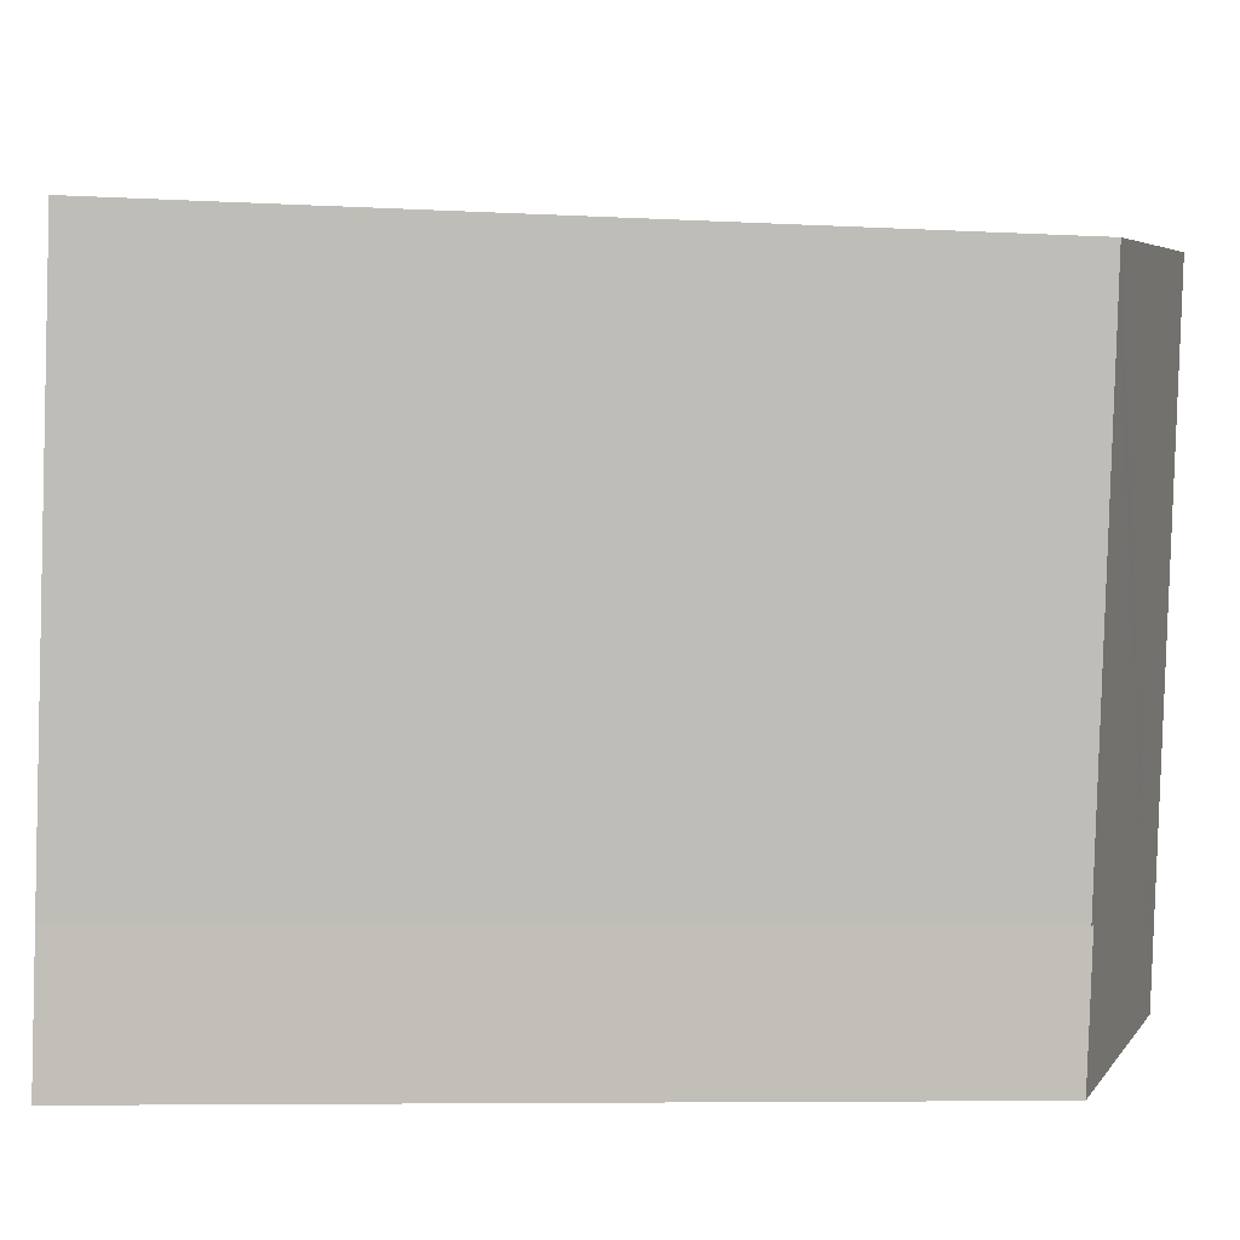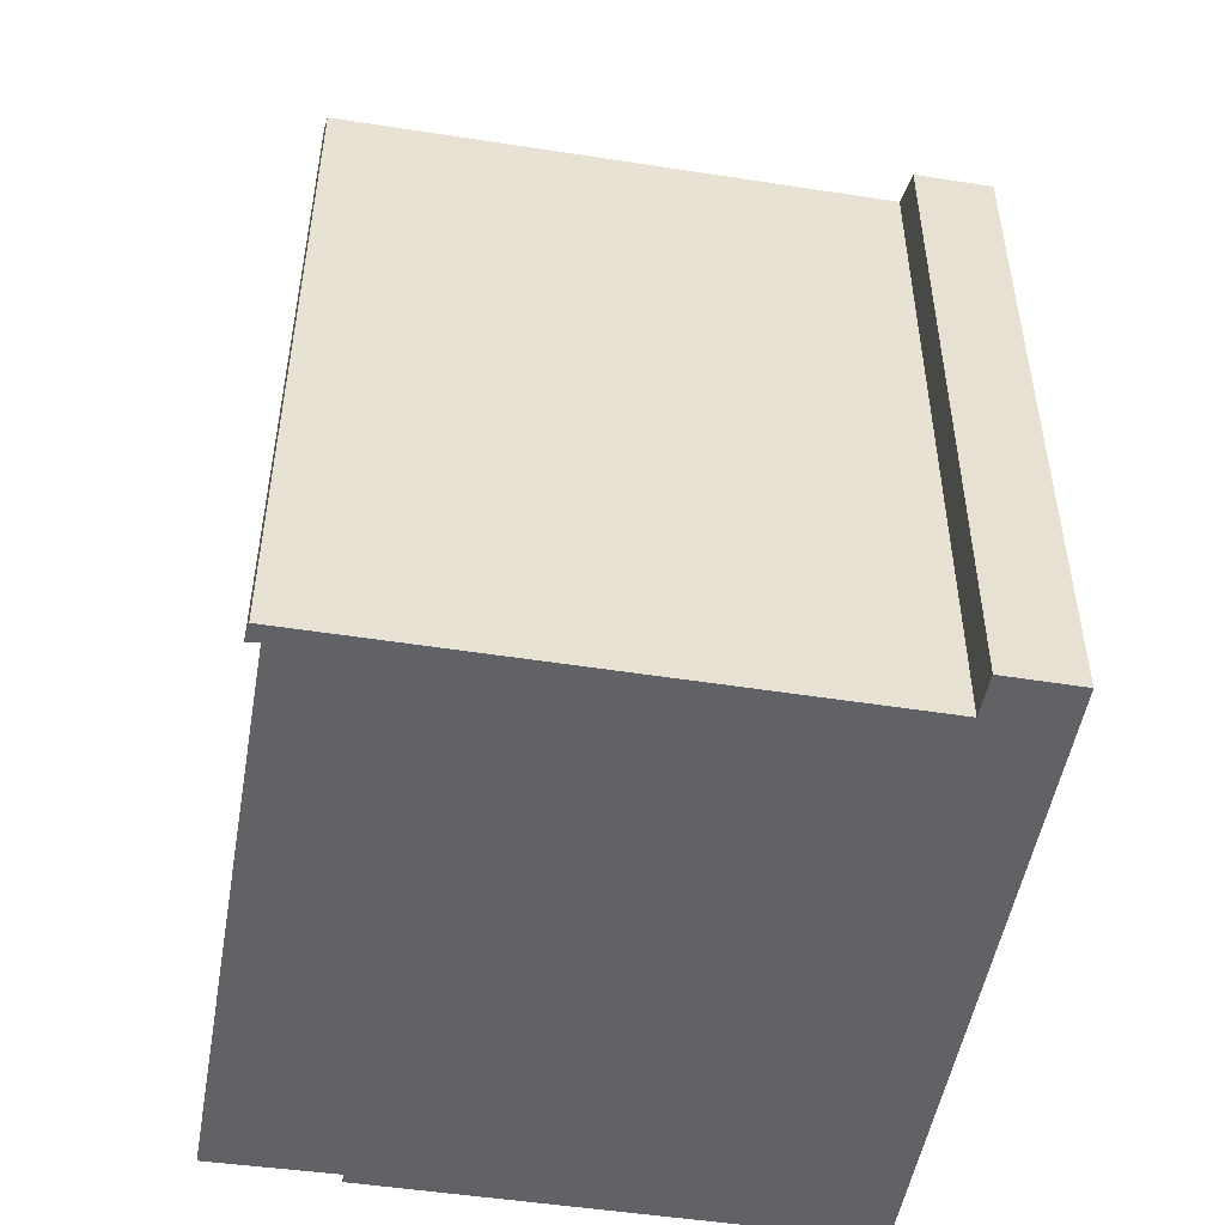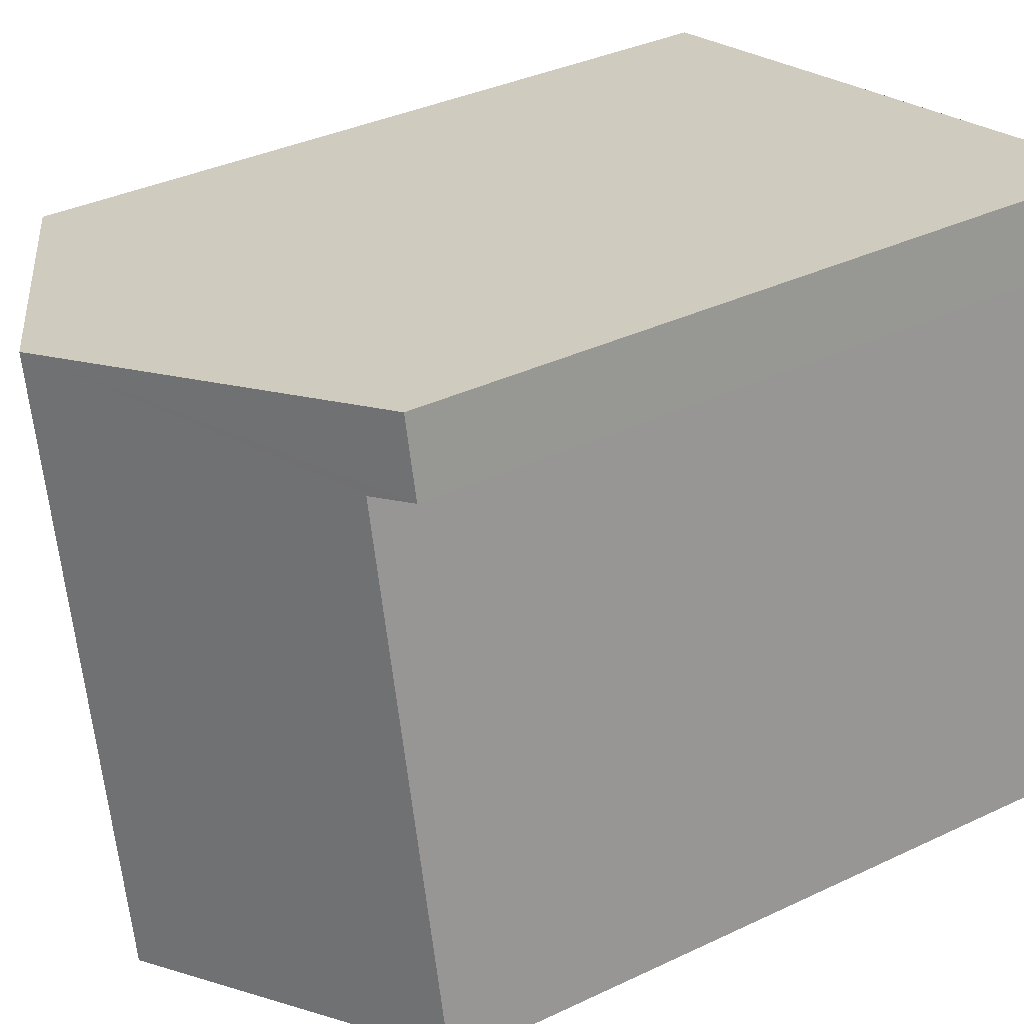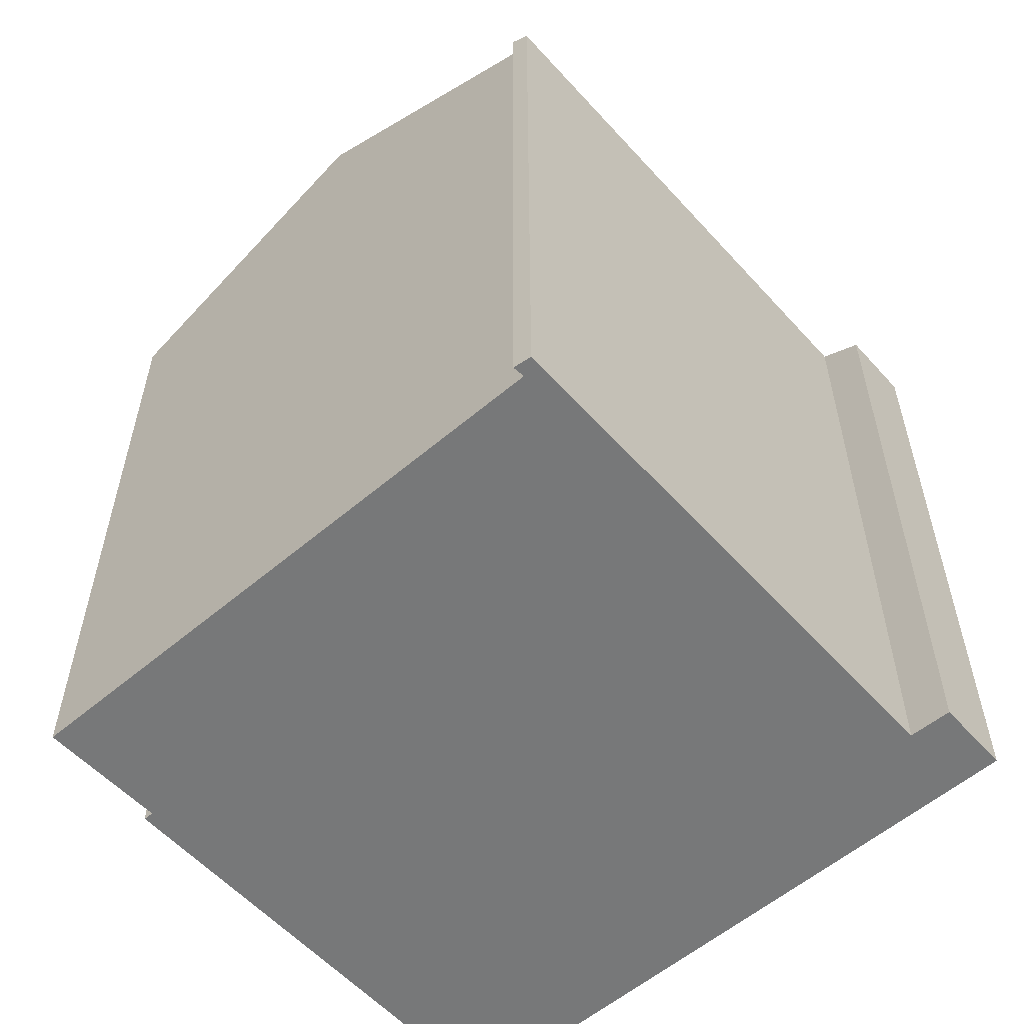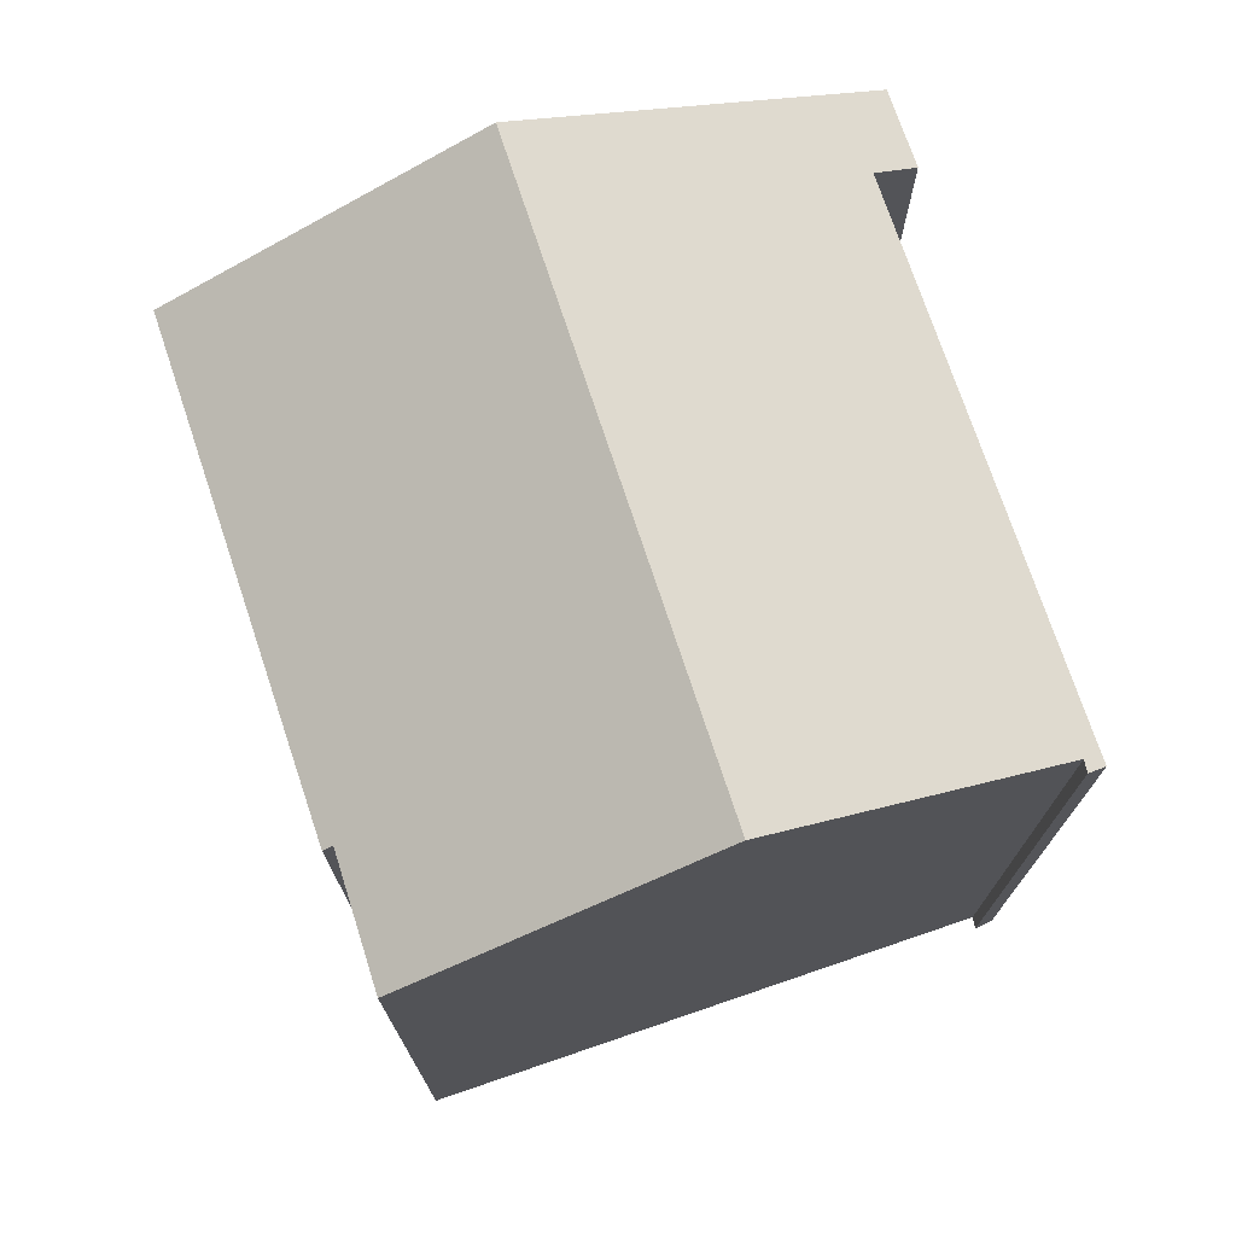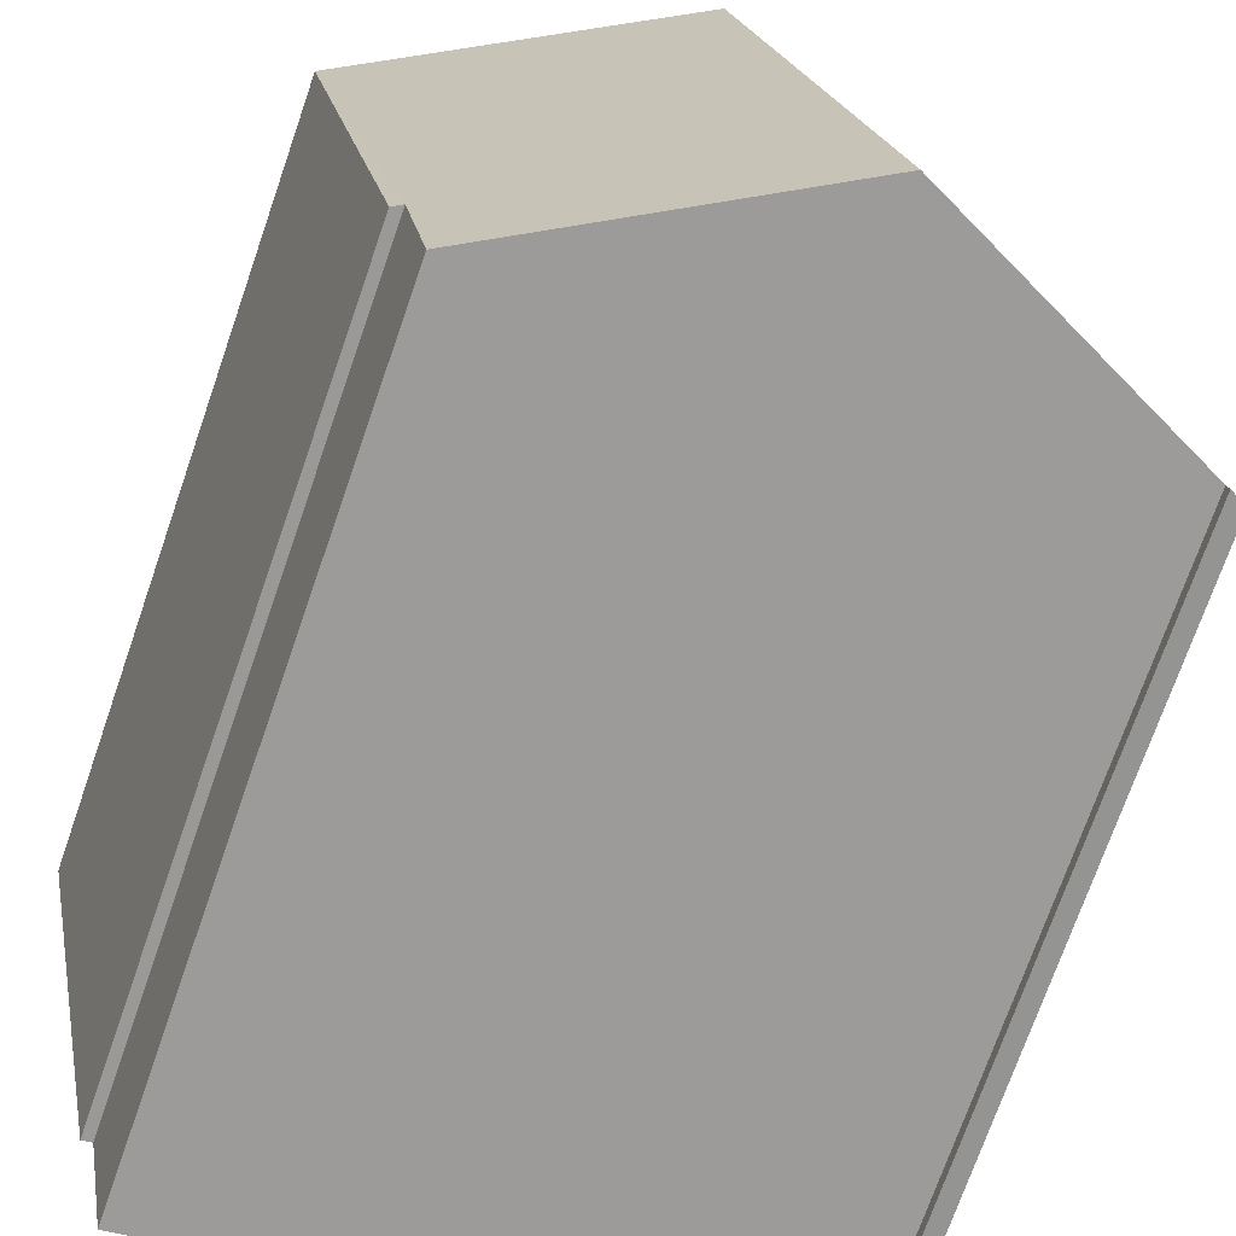
<metadata>
{"format":"obj","ext":"obj","renderer":"f3d","projection":"perspective","resolution":1024,"background":"white","views":[{"elev":-6.6,"azim":80.4,"up":"+Z"},{"elev":-50.6,"azim":-88.1,"up":"+Y"},{"elev":35.6,"azim":-122.2,"up":"+Z"},{"elev":-57.3,"azim":-126.9,"up":"+Y"},{"elev":74.3,"azim":172.9,"up":"+Y"},{"elev":-73.4,"azim":160.8,"up":"+Z"}]}
</metadata>
<code>
v  14.83 17.33 0.209
v  14.6 17.45 0.265
v  16.86 17.31 10.3
v  17.09 17.31 11.4
v  7.195 20.87 -1.25
v  9.985 20.87 12.88
v  14.07 17.43 -2.679
v  0 17.29 1.059e-15
v  0.445 17.49 0.153
v  0.419 17.5 -0.134
v  2.578 17.34 12.54
v  2.429 17.26 12.57
v  1.588 16.84 12.77
v  1.961 16.85 14.55
v  2.785 17.26 14.38
v  14.07 1.64e-16 -2.679
v  0.445 -9.369e-18 0.153
v  7.195 7.654e-17 -1.25
v  0.419 8.205e-18 -0.134
v  0 0 0
v  2.578 -7.677e-16 12.54
v  1.588 -7.819e-16 12.77
v  2.429 -7.699e-16 12.57
v  14.6 -1.623e-17 0.265
v  14.83 -1.28e-17 0.209
v  17.09 -6.981e-16 11.4
v  16.86 -6.305e-16 10.3
v  1.961 -8.907e-16 14.55
v  2.785 -8.802e-16 14.38
v  9.985 -7.885e-16 12.88
g defaultobject
f 1 2 3
f 4 5 6
f 5 4 3
f 5 3 2
f 5 2 7
f 8 9 10
f 9 8 11
f 9 6 5
f 6 9 11
f 6 11 12
f 6 12 13
f 6 13 14
f 6 14 15
f 7 9 5
f 9 7 16
f 9 16 17
f 17 16 18
f 19 8 10
f 8 19 20
f 21 12 11
f 12 21 13
f 13 21 22
f 22 21 23
f 1 24 2
f 24 1 25
f 9 19 10
f 19 9 17
f 26 3 4
f 3 26 1
f 1 26 25
f 25 26 27
f 24 7 2
f 7 24 16
f 8 21 11
f 21 8 20
f 13 28 14
f 28 13 22
f 15 4 6
f 4 15 14
f 4 14 28
f 4 28 26
f 26 28 29
f 26 29 30
f 28 21 29
f 21 28 23
f 23 28 22
f 30 27 26
f 27 30 25
f 25 30 24
f 24 30 16
f 16 30 18
f 18 30 29
f 18 29 21
f 18 21 17
f 17 21 20
f 17 20 19

</code>
